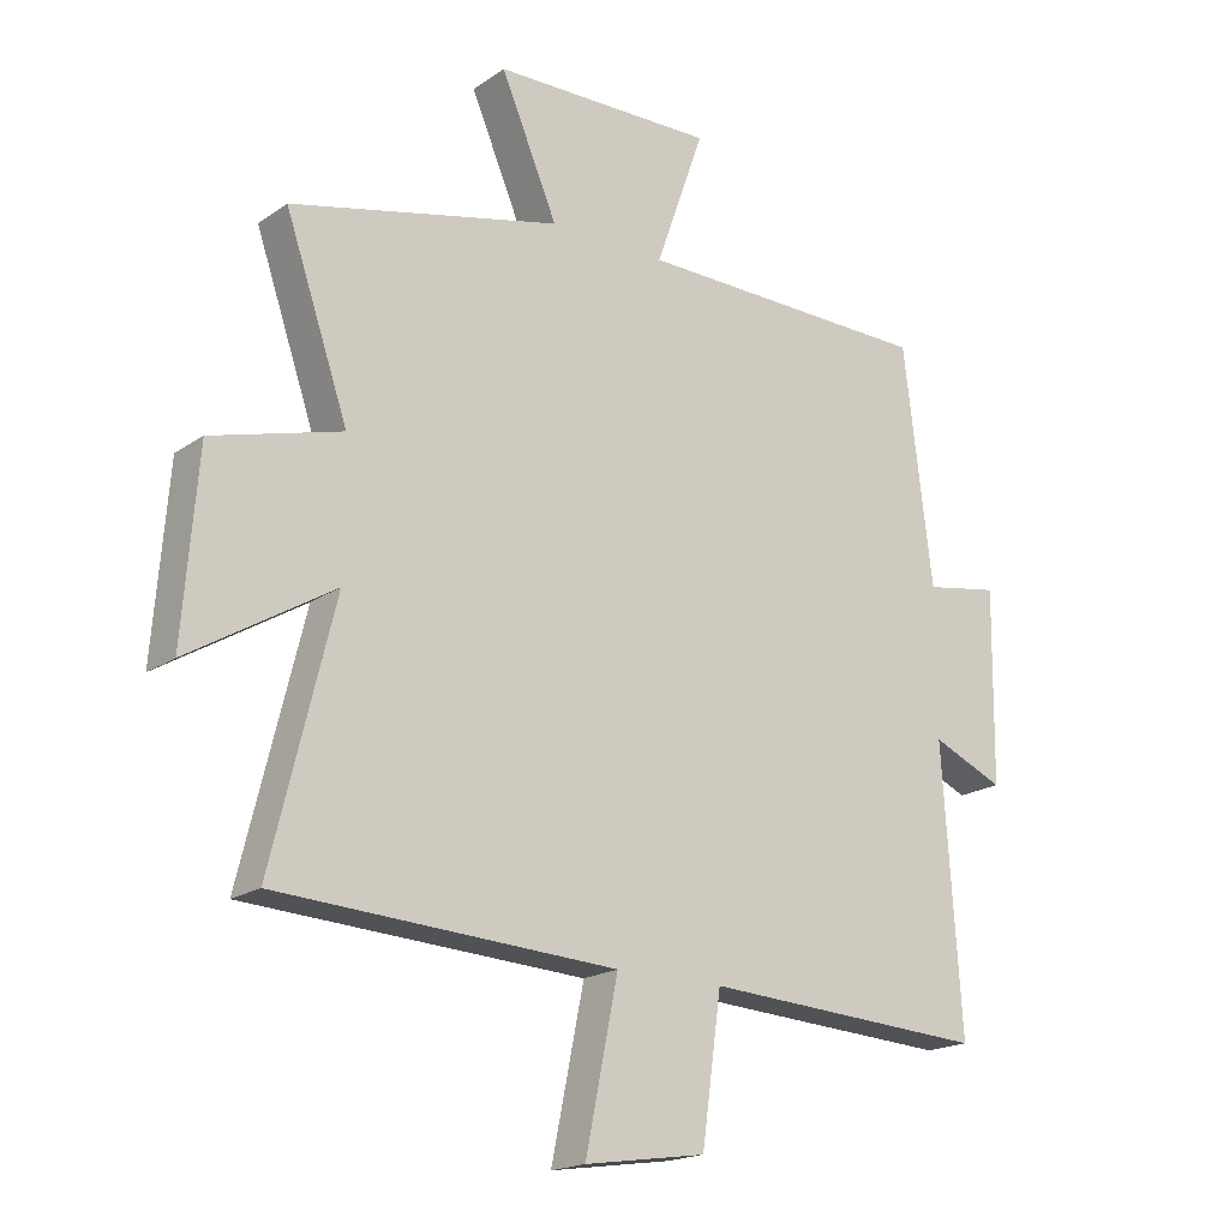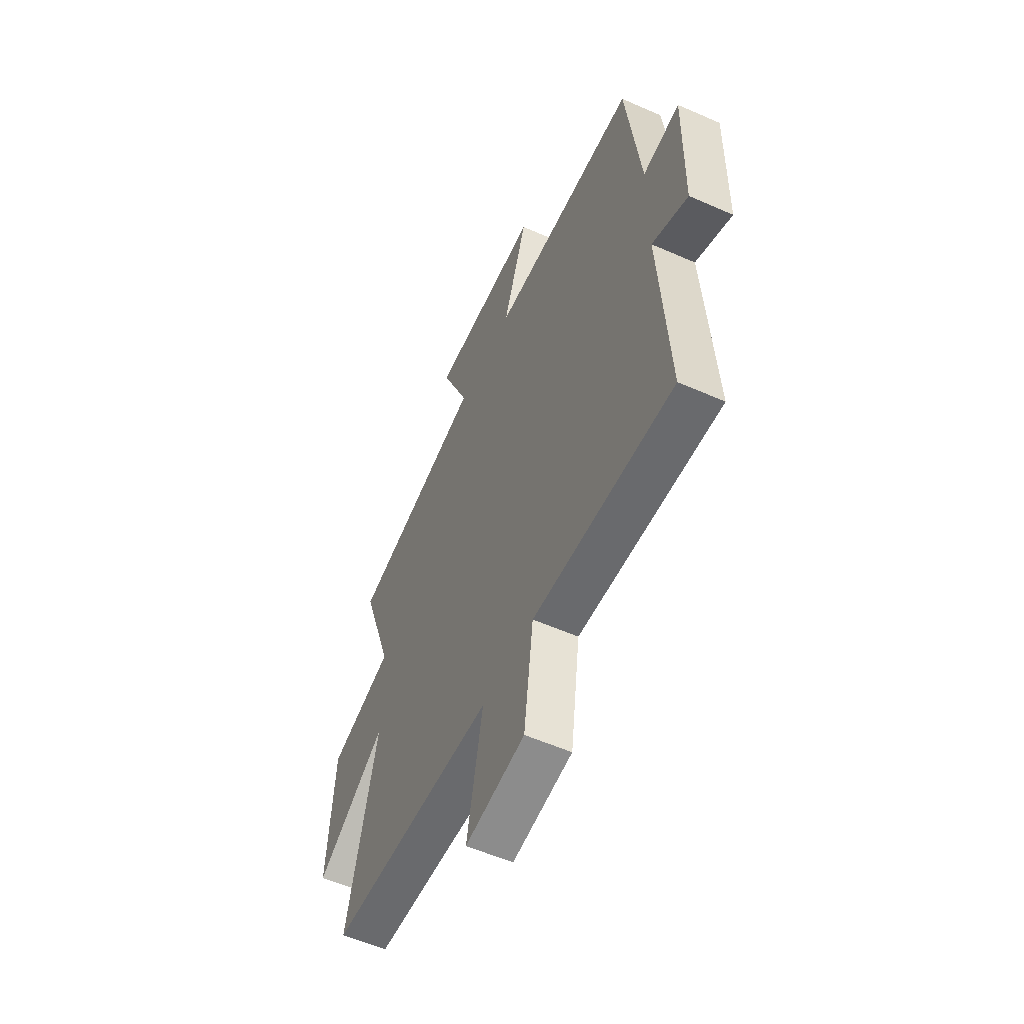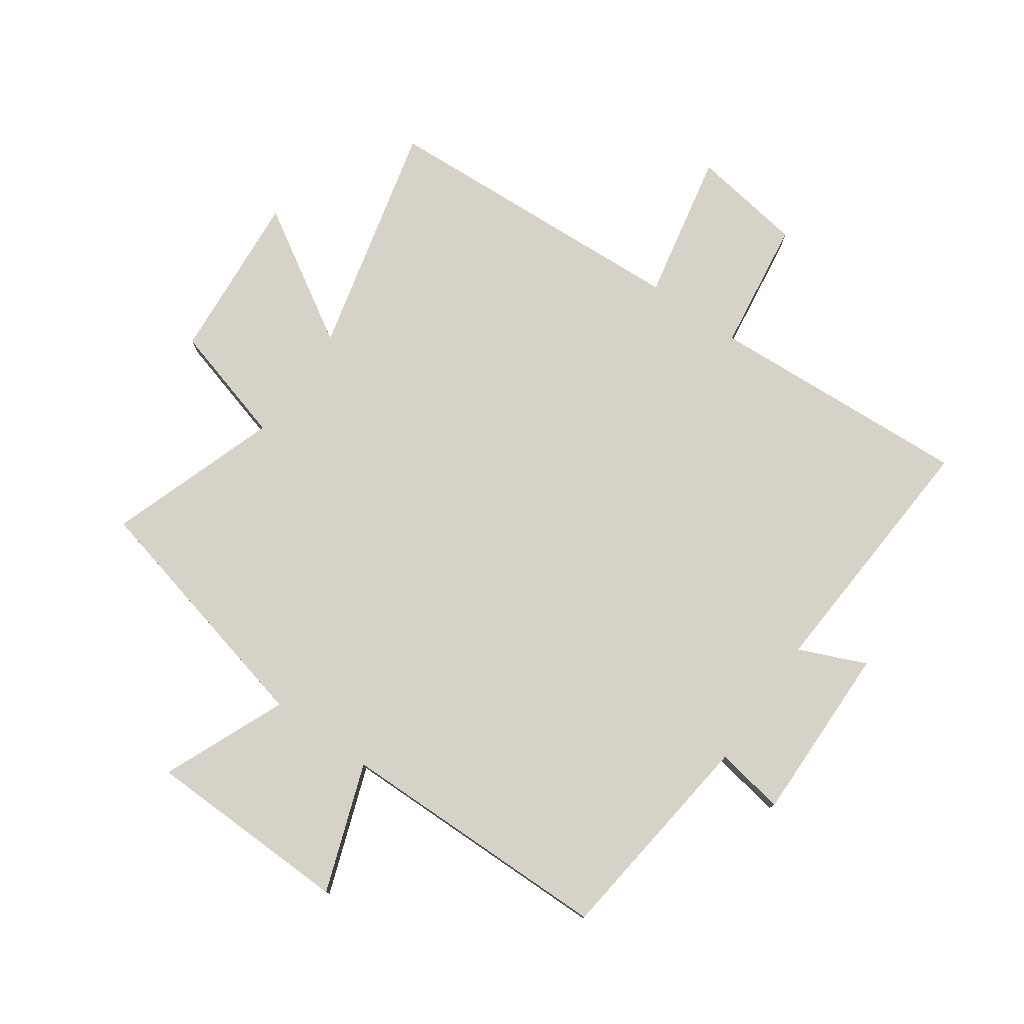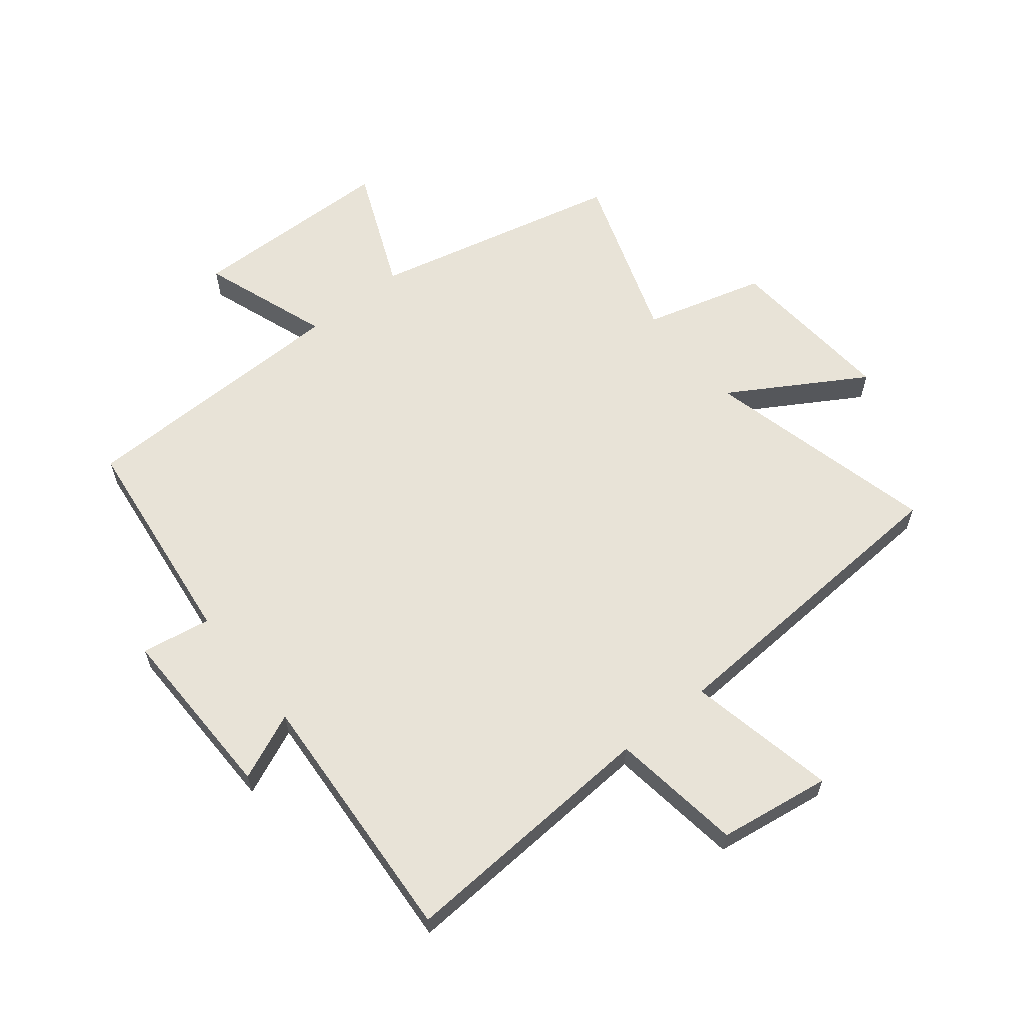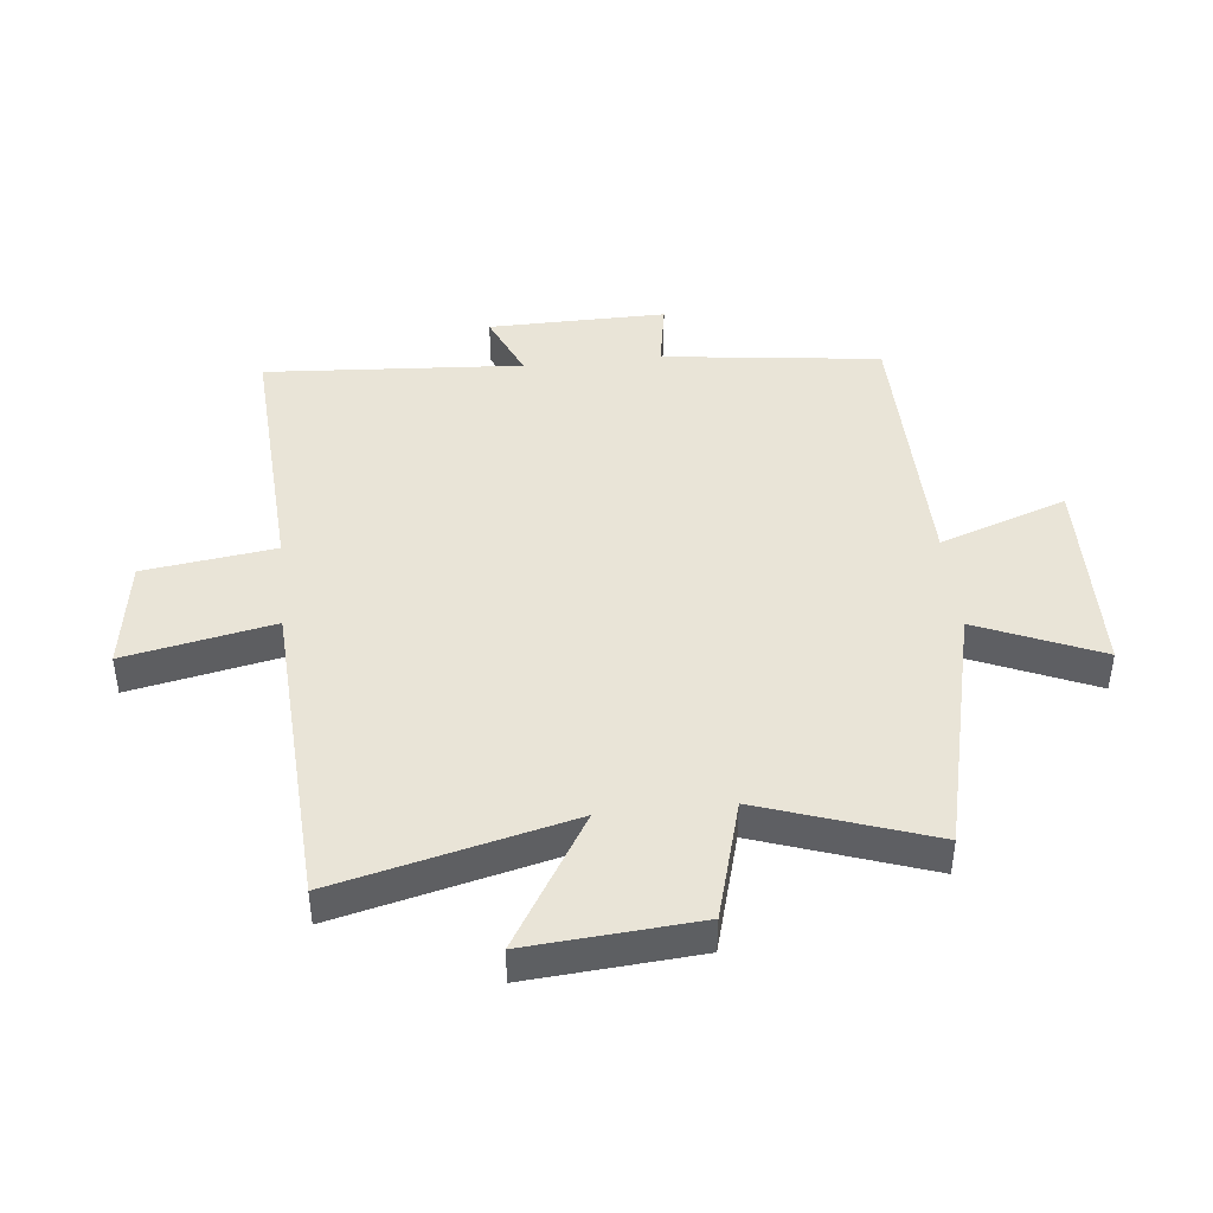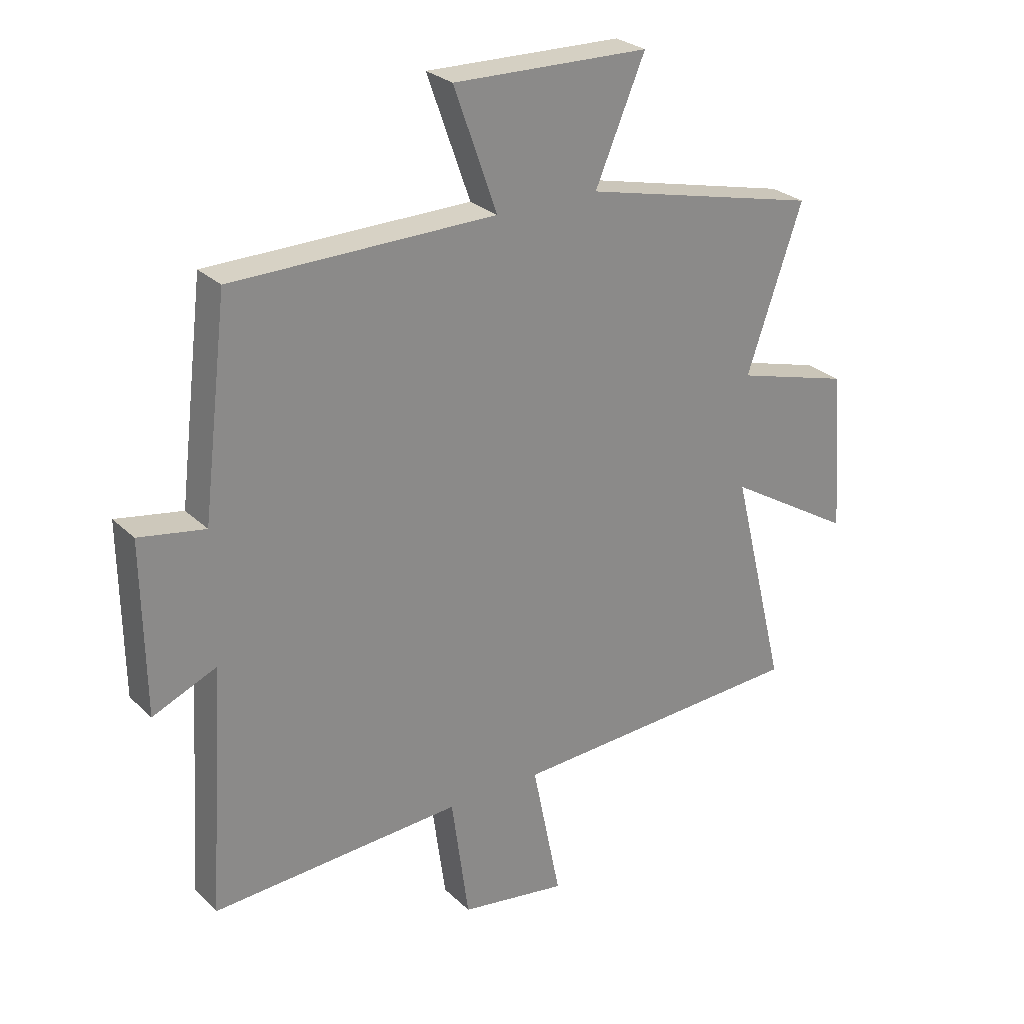
<metadata>
{"format":"obj","ext":"obj","renderer":"f3d","projection":"perspective","resolution":1024,"background":"white","views":[{"elev":-18.8,"azim":-37.9,"up":"+Z"},{"elev":-56.1,"azim":65.2,"up":"+Z"},{"elev":77.8,"azim":35.1,"up":"+Y"},{"elev":61.7,"azim":141.2,"up":"+Y"},{"elev":43.4,"azim":-96.0,"up":"+Y"},{"elev":26.9,"azim":145.1,"up":"+Z"}]}
</metadata>
<code>
v 0.528 0.07 -0.525
v 0.091 0.07 -0.5
v 0.061 0.07 -0.718
v -0.125 0.07 -0.746
v -0.075 0.07 -0.5
v -0.595 0.07 -0.472
v -0.5 0.07 -0.085
v -0.721 0.07 -0.219
v -0.699 0.07 0.063
v -0.5 0.07 0.119
v -0.597 0.07 0.401
v -0.182 0.07 0.5
v -0.269 0.07 0.704
v 0.073 0.07 0.712
v -0.002 0.07 0.5
v 0.456 0.07 0.494
v 0.5 0.07 0.131
v 0.615 0.07 0.151
v 0.611 0.07 -0.145
v 0.5 0.07 -0.097
v 0.528 0 -0.525
v 0.091 0 -0.5
v 0.061 0 -0.718
v -0.125 0 -0.746
v -0.075 0 -0.5
v -0.595 0 -0.472
v -0.5 0 -0.085
v -0.721 0 -0.219
v -0.699 0 0.063
v -0.5 0 0.119
v -0.597 0 0.401
v -0.182 0 0.5
v -0.269 0 0.704
v 0.073 0 0.712
v -0.002 0 0.5
v 0.456 0 0.494
v 0.5 0 0.131
v 0.615 0 0.151
v 0.611 0 -0.145
v 0.5 0 -0.097
f 17 18 19 20
f 15 16 17 20
f 15 20 1 2
f 12 13 14 15
f 12 15 2
f 11 12 2
f 10 11 2
f 7 8 9 10
f 7 10 2
f 5 6 7 2
f 2 3 4 5
f 40 39 38 37
f 40 37 36 35
f 22 21 40 35
f 35 34 33 32
f 22 35 32
f 22 32 31
f 22 31 30
f 30 29 28 27
f 22 30 27
f 22 27 26 25
f 25 24 23 22
f 1 21 22 2
f 2 22 23 3
f 3 23 24 4
f 4 24 25 5
f 5 25 26 6
f 6 26 27 7
f 7 27 28 8
f 8 28 29 9
f 9 29 30 10
f 10 30 31 11
f 11 31 32 12
f 12 32 33 13
f 13 33 34 14
f 14 34 35 15
f 15 35 36 16
f 16 36 37 17
f 17 37 38 18
f 18 38 39 19
f 19 39 40 20
f 20 40 21 1

</code>
